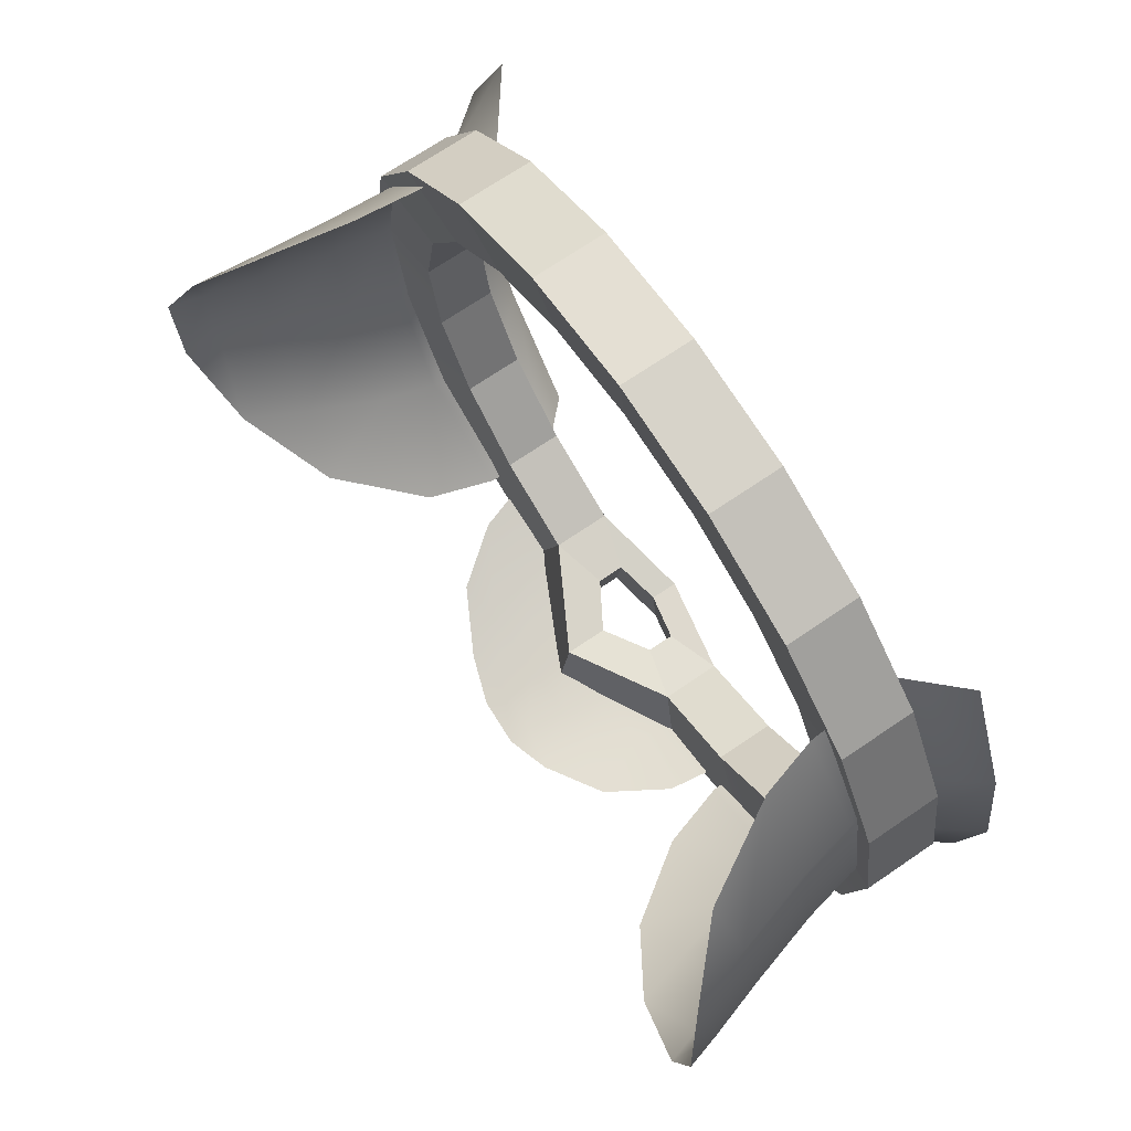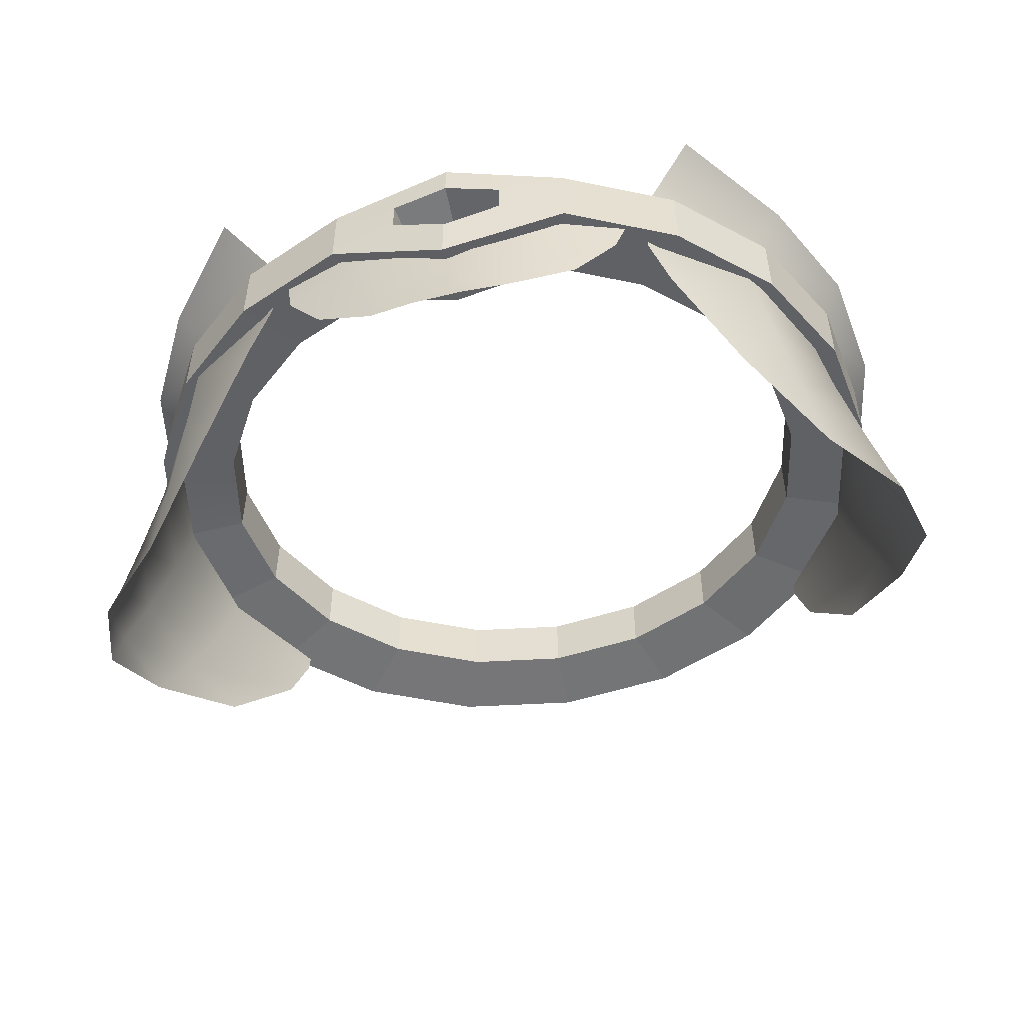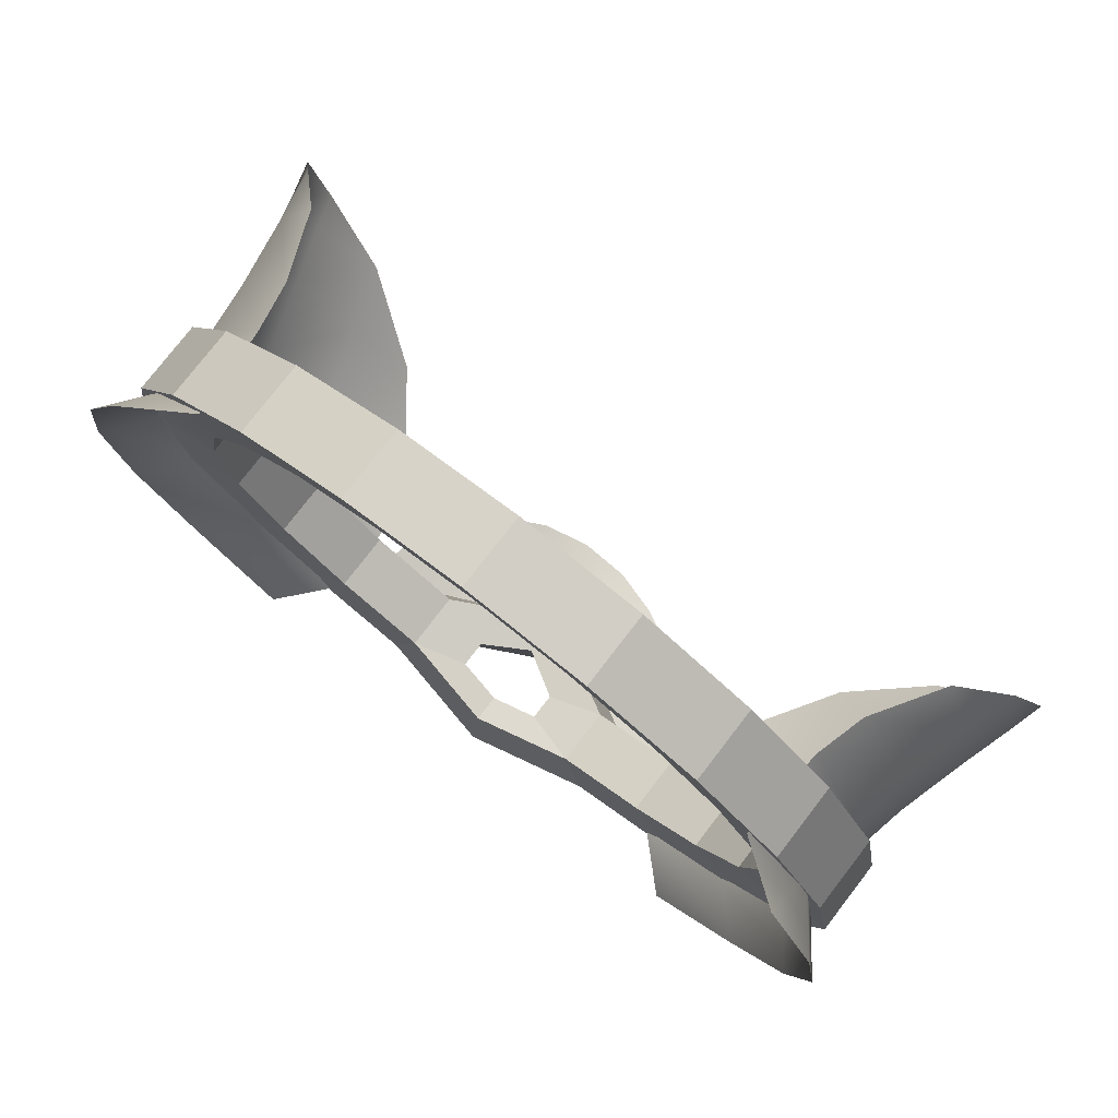
<metadata>
{"format":"obj","ext":"obj","renderer":"f3d","projection":"perspective","resolution":1024,"background":"white","views":[{"elev":71.1,"azim":55.8,"up":"+Z"},{"elev":-51.1,"azim":-168.5,"up":"+Y"},{"elev":78.0,"azim":-142.3,"up":"+Z"}]}
</metadata>
<code>
g Dai_lung
v 0.144 0.1674 -0.04278
v 0.144 0.1949 -0.04278
v 0.1225 0.1949 -0.08021
v 0.1225 0.1674 -0.08021
v 0.1225 0.1674 -0.08021
v 0.1225 0.1949 -0.08021
v 0.089 0.1949 -0.1099
v 0.089 0.1674 -0.1099
v 0.089 0.1674 -0.1099
v 0.089 0.1949 -0.1099
v 0.04679 0.1949 -0.129
v 0.04679 0.1674 -0.129
v -0.04679 0.1674 -0.129
v -0.04679 0.1949 -0.129
v -0.089 0.1949 -0.1099
v -0.089 0.1674 -0.1099
v -0.089 0.1674 -0.1099
v -0.089 0.1949 -0.1099
v -0.1225 0.1949 -0.08021
v -0.1225 0.1674 -0.08021
v -0.1225 0.1674 -0.08021
v -0.1225 0.1949 -0.08021
v -0.144 0.1949 -0.04278
v -0.144 0.1674 -0.04278
v -0.144 0.1674 -0.04278
v -0.144 0.1949 -0.04278
v -0.1514 0.1949 -0.001284
v -0.1514 0.1674 -0.001284
v -0.1514 0.1674 -0.001284
v -0.1514 0.1949 -0.001284
v -0.144 0.1949 0.04021
v -0.144 0.1674 0.04021
v -0.144 0.1674 0.04021
v -0.144 0.1949 0.04021
v -0.1225 0.1949 0.07764
v -0.1225 0.1674 0.07764
v -0.1225 0.1674 0.07764
v -0.1225 0.1949 0.07764
v -0.089 0.1949 0.1074
v -0.089 0.1674 0.1074
v -0.089 0.1674 0.1074
v -0.089 0.1949 0.1074
v -0.04679 0.1949 0.1264
v -0.04679 0.1674 0.1264
v -0.04679 0.1674 0.1264
v -0.04679 0.1949 0.1264
v -4.512e-09 0.1949 0.133
v -4.512e-09 0.1674 0.133
v -4.512e-09 0.1674 0.133
v -4.512e-09 0.1949 0.133
v 0.04679 0.1949 0.1264
v 0.04679 0.1674 0.1264
v 0.04679 0.1674 0.1264
v 0.04679 0.1949 0.1264
v 0.089 0.1949 0.1074
v 0.089 0.1674 0.1074
v 0.089 0.1674 0.1074
v 0.089 0.1949 0.1074
v 0.1225 0.1949 0.07764
v 0.1225 0.1674 0.07764
v 0.1225 0.1674 0.07764
v 0.1225 0.1949 0.07764
v 0.144 0.1949 0.04021
v 0.144 0.1674 0.04021
v 0.144 0.1674 0.04021
v 0.144 0.1949 0.04021
v 0.1514 0.1949 -0.001284
v 0.1514 0.1674 -0.001284
v 0.1514 0.1674 -0.001284
v 0.1514 0.1949 -0.001284
v 0.144 0.1949 -0.04278
v 0.144 0.1674 -0.04278
v 0.089 0.1674 -0.1099
v 0.07146 0.1701 -0.08851
v 0.09835 0.1701 -0.06466
v 0.1225 0.1674 -0.08021
v 0.1156 0.1701 -0.0346
v 0.144 0.1674 -0.04278
v 0.1216 0.1701 -0.001284
v 0.1514 0.1674 -0.001284
v 0.04679 0.1674 -0.129
v 0.03757 0.1701 -0.1038
v 0.07146 0.1701 -0.08851
v 0.089 0.1674 -0.1099
v 0 0.1451 -0.1356
v -3.558e-09 0.1497 -0.1091
v 0.03757 0.1701 -0.1038
v 0.04679 0.1674 -0.129
v -0.04679 0.1674 -0.129
v -0.03757 0.1701 -0.1038
v -3.558e-09 0.1497 -0.1091
v 0 0.1451 -0.1356
v -0.089 0.1674 -0.1099
v -0.07146 0.1701 -0.08851
v -0.03757 0.1701 -0.1038
v -0.04679 0.1674 -0.129
v -0.1225 0.1674 -0.08021
v -0.07146 0.1701 -0.08851
v -0.089 0.1674 -0.1099
v -0.09835 0.1701 -0.06466
v -0.144 0.1674 -0.04278
v -0.1156 0.1701 -0.0346
v -0.1514 0.1674 -0.001284
v -0.1216 0.1701 -0.001284
v -0.144 0.1674 0.04021
v -0.1156 0.1701 0.03203
v -0.1216 0.1701 -0.001284
v -0.1514 0.1674 -0.001284
v -0.1225 0.1674 0.07764
v -0.09835 0.1701 0.06209
v -0.1156 0.1701 0.03203
v -0.144 0.1674 0.04021
v -0.089 0.1674 0.1074
v -0.07146 0.1701 0.08594
v -0.09835 0.1701 0.06209
v -0.1225 0.1674 0.07764
v -0.04679 0.1674 0.1264
v -0.03757 0.1701 0.1013
v -0.07146 0.1701 0.08594
v -0.089 0.1674 0.1074
v -4.512e-09 0.1674 0.133
v -7.181e-09 0.1701 0.1065
v -0.03757 0.1701 0.1013
v -0.04679 0.1674 0.1264
v 0.04679 0.1674 0.1264
v 0.03757 0.1701 0.1013
v -7.181e-09 0.1701 0.1065
v -4.512e-09 0.1674 0.133
v 0.089 0.1674 0.1074
v 0.07146 0.1701 0.08594
v 0.03757 0.1701 0.1013
v 0.04679 0.1674 0.1264
v 0.1225 0.1674 0.07764
v 0.09835 0.1701 0.06209
v 0.07146 0.1701 0.08594
v 0.089 0.1674 0.1074
v 0.144 0.1674 0.04021
v 0.1156 0.1701 0.03203
v 0.09835 0.1701 0.06209
v 0.1225 0.1674 0.07764
v 0.1514 0.1674 -0.001284
v 0.1216 0.1701 -0.001284
v 0.1156 0.1701 0.03203
v 0.144 0.1674 0.04021
v 0.144 0.1949 -0.04278
v 0.1156 0.1922 -0.0346
v 0.09835 0.1922 -0.06466
v 0.1225 0.1949 -0.08021
v 0.1225 0.1949 -0.08021
v 0.09835 0.1922 -0.06466
v 0.07146 0.1922 -0.08851
v 0.089 0.1949 -0.1099
v 0.089 0.1949 -0.1099
v 0.07146 0.1922 -0.08851
v 0.03757 0.1922 -0.1038
v 0.04679 0.1949 -0.129
v 0.04679 0.1949 -0.129
v 0.03757 0.1922 -0.1038
v -3.558e-09 0.2001 -0.1091
v 0 0.2047 -0.1356
v 0 0.2047 -0.1356
v -3.558e-09 0.2001 -0.1091
v -0.03757 0.1922 -0.1038
v -0.04679 0.1949 -0.129
v -0.04679 0.1949 -0.129
v -0.03757 0.1922 -0.1038
v -0.07146 0.1922 -0.08851
v -0.089 0.1949 -0.1099
v -0.089 0.1949 -0.1099
v -0.07146 0.1922 -0.08851
v -0.09835 0.1922 -0.06466
v -0.1225 0.1949 -0.08021
v -0.1225 0.1949 -0.08021
v -0.09835 0.1922 -0.06466
v -0.1156 0.1922 -0.0346
v -0.144 0.1949 -0.04278
v -0.144 0.1949 -0.04278
v -0.1156 0.1922 -0.0346
v -0.1216 0.1922 -0.001284
v -0.1514 0.1949 -0.001284
v -0.1514 0.1949 -0.001284
v -0.1216 0.1922 -0.001284
v -0.1156 0.1922 0.03203
v -0.144 0.1949 0.04021
v -0.09835 0.1922 0.06209
v -0.1225 0.1949 0.07764
v -0.07146 0.1922 0.08594
v -0.089 0.1949 0.1074
v -0.089 0.1949 0.1074
v -0.07146 0.1922 0.08594
v -0.03757 0.1922 0.1013
v -0.04679 0.1949 0.1264
v -0.04679 0.1949 0.1264
v -0.03757 0.1922 0.1013
v -7.181e-09 0.1922 0.1065
v -4.512e-09 0.1949 0.133
v -4.512e-09 0.1949 0.133
v -7.181e-09 0.1922 0.1065
v 0.03757 0.1922 0.1013
v 0.04679 0.1949 0.1264
v 0.04679 0.1949 0.1264
v 0.03757 0.1922 0.1013
v 0.07146 0.1922 0.08594
v 0.089 0.1949 0.1074
v 0.089 0.1949 0.1074
v 0.07146 0.1922 0.08594
v 0.09835 0.1922 0.06209
v 0.1225 0.1949 0.07764
v 0.1156 0.1922 0.03203
v 0.144 0.1949 0.04021
v 0.1216 0.1922 -0.001284
v 0.1514 0.1949 -0.001284
v 0.1514 0.1949 -0.001284
v 0.1216 0.1922 -0.001284
v 0.1156 0.1922 -0.0346
v 0.144 0.1949 -0.04278
v 0.09835 0.1701 -0.06466
v 0.09835 0.1922 -0.06466
v 0.1156 0.1922 -0.0346
v 0.1156 0.1701 -0.0346
v 0.1156 0.1701 -0.0346
v 0.1156 0.1922 -0.0346
v 0.1216 0.1922 -0.001284
v 0.1216 0.1701 -0.001284
v 0.1216 0.1701 -0.001284
v 0.1216 0.1922 -0.001284
v 0.1156 0.1922 0.03203
v 0.1156 0.1701 0.03203
v 0.1156 0.1701 0.03203
v 0.1156 0.1922 0.03203
v 0.09835 0.1922 0.06209
v 0.09835 0.1701 0.06209
v 0.09835 0.1701 0.06209
v 0.09835 0.1922 0.06209
v 0.07146 0.1922 0.08594
v 0.07146 0.1701 0.08594
v 0.07146 0.1701 0.08594
v 0.07146 0.1922 0.08594
v 0.03757 0.1922 0.1013
v 0.03757 0.1701 0.1013
v 0.03757 0.1701 0.1013
v 0.03757 0.1922 0.1013
v -7.181e-09 0.1922 0.1065
v -7.181e-09 0.1701 0.1065
v -7.181e-09 0.1701 0.1065
v -7.181e-09 0.1922 0.1065
v -0.03757 0.1922 0.1013
v -0.03757 0.1701 0.1013
v -0.03757 0.1701 0.1013
v -0.03757 0.1922 0.1013
v -0.07146 0.1922 0.08594
v -0.07146 0.1701 0.08594
v -0.07146 0.1701 0.08594
v -0.07146 0.1922 0.08594
v -0.09835 0.1922 0.06209
v -0.09835 0.1701 0.06209
v -0.09835 0.1701 0.06209
v -0.09835 0.1922 0.06209
v -0.1156 0.1922 0.03203
v -0.1156 0.1701 0.03203
v -0.1156 0.1701 0.03203
v -0.1156 0.1922 0.03203
v -0.1216 0.1922 -0.001284
v -0.1216 0.1701 -0.001284
v -0.1216 0.1701 -0.001284
v -0.1216 0.1922 -0.001284
v -0.1156 0.1922 -0.0346
v -0.1156 0.1701 -0.0346
v -0.1156 0.1701 -0.0346
v -0.1156 0.1922 -0.0346
v -0.09835 0.1922 -0.06466
v -0.09835 0.1701 -0.06466
v -0.09835 0.1701 -0.06466
v -0.09835 0.1922 -0.06466
v -0.07146 0.1922 -0.08851
v -0.07146 0.1701 -0.08851
v -0.07146 0.1701 -0.08851
v -0.07146 0.1922 -0.08851
v -0.03757 0.1922 -0.1038
v -0.03757 0.1701 -0.1038
v 0.03757 0.1701 -0.1038
v 0.03757 0.1922 -0.1038
v 0.07146 0.1922 -0.08851
v 0.07146 0.1701 -0.08851
v 0.07146 0.1701 -0.08851
v 0.07146 0.1922 -0.08851
v 0.09835 0.1922 -0.06466
v 0.09835 0.1701 -0.06466
v 0.04679 0.1674 -0.129
v 0 0.1637 -0.1356
v 0 0.1451 -0.1356
v 0.02142 0.1749 -0.1331
v 0.04679 0.1949 -0.129
v 0.02142 0.1875 -0.1331
v 0 0.2047 -0.1356
v 0 0.1919 -0.1356
v 0 0.1451 -0.1356
v 0 0.1637 -0.1356
v -0.02142 0.1749 -0.1331
v -0.04679 0.1674 -0.129
v -0.02142 0.1875 -0.1331
v -0.04679 0.1949 -0.129
v 0 0.1919 -0.1356
v 0 0.2047 -0.1356
v -0.03757 0.1701 -0.1038
v -0.0172 0.1761 -0.1079
v -1.628e-09 0.1658 -0.1091
v -3.558e-09 0.1497 -0.1091
v -3.558e-09 0.2001 -0.1091
v -1.628e-09 0.1898 -0.1091
v -0.0172 0.1862 -0.1079
v -0.03757 0.1922 -0.1038
v -0.03757 0.1922 -0.1038
v -0.0172 0.1862 -0.1079
v -0.0172 0.1761 -0.1079
v -0.03757 0.1701 -0.1038
v -3.558e-09 0.1497 -0.1091
v -1.628e-09 0.1658 -0.1091
v 0.0172 0.1761 -0.1079
v 0.03757 0.1701 -0.1038
v 0.03757 0.1701 -0.1038
v 0.0172 0.1761 -0.1079
v 0.0172 0.1862 -0.1079
v 0.03757 0.1922 -0.1038
v 0.03757 0.1922 -0.1038
v 0.0172 0.1862 -0.1079
v -1.628e-09 0.1898 -0.1091
v -3.558e-09 0.2001 -0.1091
v 0 0.1637 -0.1356
v -1.628e-09 0.1658 -0.1091
v -0.0172 0.1761 -0.1079
v -0.02142 0.1749 -0.1331
v -0.02142 0.1749 -0.1331
v -0.0172 0.1761 -0.1079
v -0.0172 0.1862 -0.1079
v -0.02142 0.1875 -0.1331
v -0.02142 0.1875 -0.1331
v -0.0172 0.1862 -0.1079
v -1.628e-09 0.1898 -0.1091
v 0 0.1919 -0.1356
v 0 0.1919 -0.1356
v -1.628e-09 0.1898 -0.1091
v 0.0172 0.1862 -0.1079
v 0.02142 0.1875 -0.1331
v 0.02142 0.1875 -0.1331
v 0.0172 0.1862 -0.1079
v 0.0172 0.1761 -0.1079
v 0.02142 0.1749 -0.1331
v 0.02142 0.1749 -0.1331
v 0.0172 0.1761 -0.1079
v -1.628e-09 0.1658 -0.1091
v 0 0.1637 -0.1356
v -0.07533 0.1908 -0.1094
v -0.09731 0.211 -0.1254
v -0.13 0.2112 -0.08492
v -0.1074 0.1886 -0.08115
v -0.07682 0.1648 -0.1094
v -0.1512 0.2118 -0.04474
v -0.1152 0.1634 -0.08492
v -0.08439 0.1399 -0.1081
v -0.1341 0.1896 -0.04474
v -0.1586 0.212 -0.0001926
v -0.119 0.1425 -0.07899
v -0.1067 0.1086 -0.08821
v -0.1415 0.19 -0.0001926
v -0.1515 0.2118 0.04435
v -0.1367 0.165 -0.04474
v -0.1269 0.1134 -0.06712
v -0.1339 0.09043 -0.05753
v -0.1344 0.1896 0.04435
v -0.1308 0.2114 0.09314
v -0.1105 0.1952 0.08172
v -0.1409 0.1448 -0.04227
v -0.1441 0.1657 -0.0001926
v -0.1366 0.1651 0.04435
v -0.1128 0.1622 0.08209
v -0.1486 0.1176 -0.03733
v -0.1482 0.1456 -0.001567
v -0.1404 0.1447 0.03914
v -0.118 0.1424 0.07586
v -0.155 0.09668 -0.03371
v -0.1586 0.08388 -0.03371
v -0.1559 0.1186 -0.00432
v -0.1482 0.1163 0.02869
v -0.1346 0.1121 0.05331
v -0.1552 0.09382 0.01911
v -0.1623 0.09787 -0.007299
v -0.1659 0.08508 -0.007299
v 0.06868 0.1699 -0.1159
v 0.06681 0.1879 -0.1155
v 0.04612 0.1863 -0.1225
v 0.04362 0.1684 -0.1246
v 0.06571 0.1527 -0.1178
v 0.01789 0.1561 -0.1294
v 0.04069 0.1546 -0.1254
v 0.05112 0.1311 -0.1226
v 0.03206 0.1349 -0.1276
v 0.02883 0.1186 -0.1283
v 0.01423 0.1373 -0.1312
v -0.011 0.1567 -0.1296
v 0.01152 0.1229 -0.1327
v 0.01143 0.1141 -0.1336
v -0.009242 0.138 -0.1316
v -0.007293 0.1237 -0.1334
v -0.007378 0.1149 -0.1343
v -0.02576 0.1209 -0.1305
v -0.03236 0.1364 -0.1283
v -0.0494 0.1335 -0.1238
v -0.06492 0.1544 -0.1185
v -0.03954 0.156 -0.1258
v -0.06919 0.1681 -0.117
v -0.04313 0.1701 -0.1246
v -0.04308 0.187 -0.1241
v -0.06888 0.1909 -0.1164
v 0.07533 0.1908 -0.1094
v 0.13 0.2112 -0.08492
v 0.09731 0.211 -0.1254
v 0.1074 0.1886 -0.08115
v 0.07682 0.1648 -0.1094
v 0.1512 0.2118 -0.04474
v 0.1152 0.1634 -0.08492
v 0.08439 0.1399 -0.1081
v 0.1341 0.1896 -0.04474
v 0.1586 0.212 -0.0001926
v 0.119 0.1425 -0.07899
v 0.1067 0.1086 -0.08821
v 0.1415 0.19 -0.0001926
v 0.1515 0.2118 0.04435
v 0.1367 0.165 -0.04474
v 0.1269 0.1134 -0.06712
v 0.1339 0.09043 -0.05753
v 0.1344 0.1896 0.04435
v 0.1308 0.2114 0.09314
v 0.1105 0.1952 0.08172
v 0.1409 0.1448 -0.04227
v 0.1441 0.1657 -0.0001926
v 0.1366 0.1651 0.04435
v 0.1128 0.1622 0.08209
v 0.1486 0.1176 -0.03733
v 0.1482 0.1456 -0.001567
v 0.1404 0.1447 0.03914
v 0.118 0.1424 0.07586
v 0.155 0.09668 -0.03371
v 0.1586 0.08388 -0.03371
v 0.1559 0.1186 -0.00432
v 0.1482 0.1163 0.02869
v 0.1346 0.1121 0.05331
v 0.1552 0.09382 0.01911
v 0.1623 0.09787 -0.007299
v 0.1659 0.08508 -0.007299
g Dai_lung_0
f 3 2 1
f 4 3 1
f 7 6 5
f 8 7 5
f 11 10 9
f 12 11 9
f 15 14 13
f 16 15 13
f 19 18 17
f 20 19 17
f 23 22 21
f 24 23 21
f 27 26 25
f 28 27 25
f 31 30 29
f 32 31 29
f 35 34 33
f 36 35 33
f 39 38 37
f 40 39 37
f 43 42 41
f 44 43 41
f 47 46 45
f 48 47 45
f 51 50 49
f 52 51 49
f 55 54 53
f 56 55 53
f 59 58 57
f 60 59 57
f 63 62 61
f 64 63 61
f 67 66 65
f 68 67 65
f 71 70 69
f 72 71 69
f 75 74 73
f 76 75 73
f 77 75 76
f 78 77 76
f 79 77 78
f 80 79 78
f 83 82 81
f 84 83 81
f 87 86 85
f 88 87 85
f 91 90 89
f 92 91 89
f 95 94 93
f 96 95 93
f 99 98 97
f 98 100 97
f 97 100 101
f 100 102 101
f 101 102 103
f 102 104 103
f 107 106 105
f 108 107 105
f 111 110 109
f 112 111 109
f 115 114 113
f 116 115 113
f 119 118 117
f 120 119 117
f 123 122 121
f 124 123 121
f 127 126 125
f 128 127 125
f 131 130 129
f 132 131 129
f 135 134 133
f 136 135 133
f 139 138 137
f 140 139 137
f 143 142 141
f 144 143 141
f 147 146 145
f 148 147 145
f 151 150 149
f 152 151 149
f 155 154 153
f 156 155 153
f 159 158 157
f 160 159 157
f 163 162 161
f 164 163 161
f 167 166 165
f 168 167 165
f 171 170 169
f 172 171 169
f 175 174 173
f 176 175 173
f 179 178 177
f 180 179 177
f 183 182 181
f 184 183 181
f 185 183 184
f 186 185 184
f 187 185 186
f 188 187 186
f 191 190 189
f 192 191 189
f 195 194 193
f 196 195 193
f 199 198 197
f 200 199 197
f 203 202 201
f 204 203 201
f 207 206 205
f 208 207 205
f 209 207 208
f 210 209 208
f 211 209 210
f 212 211 210
f 215 214 213
f 216 215 213
f 219 218 217
f 220 219 217
f 223 222 221
f 224 223 221
f 227 226 225
f 228 227 225
f 231 230 229
f 232 231 229
f 235 234 233
f 236 235 233
f 239 238 237
f 240 239 237
f 243 242 241
f 244 243 241
f 247 246 245
f 248 247 245
f 251 250 249
f 252 251 249
f 255 254 253
f 256 255 253
f 259 258 257
f 260 259 257
f 263 262 261
f 264 263 261
f 267 266 265
f 268 267 265
f 271 270 269
f 272 271 269
f 275 274 273
f 276 275 273
f 279 278 277
f 280 279 277
f 283 282 281
f 284 283 281
f 287 286 285
f 288 287 285
f 291 290 289
f 290 292 289
f 289 292 293
f 292 294 293
f 293 294 295
f 294 296 295
f 299 298 297
f 300 299 297
f 301 299 300
f 302 301 300
f 303 301 302
f 304 303 302
f 307 306 305
f 308 307 305
f 311 310 309
f 312 311 309
f 315 314 313
f 316 315 313
f 319 318 317
f 320 319 317
f 323 322 321
f 324 323 321
f 327 326 325
f 328 327 325
f 331 330 329
f 332 331 329
f 335 334 333
f 336 335 333
f 339 338 337
f 340 339 337
f 343 342 341
f 344 343 341
f 347 346 345
f 348 347 345
f 351 350 349
f 352 351 349
f 355 354 353
f 356 355 353
f 356 353 357
f 358 355 356
f 359 356 357
f 359 357 360
f 361 358 356
f 361 356 359
f 362 358 361
f 363 359 360
f 363 360 364
f 365 362 361
f 366 362 365
f 367 361 359
f 367 359 363
f 365 361 367
f 368 363 364
f 369 368 364
f 370 366 365
f 371 366 370
f 372 371 370
f 373 367 363
f 373 363 368
f 374 365 367
f 370 365 374
f 374 367 373
f 372 370 375
f 375 370 374
f 376 372 375
f 377 368 369
f 377 373 368
f 378 374 373
f 375 374 378
f 378 373 377
f 376 375 379
f 379 375 378
f 380 376 379
f 381 377 369
f 382 381 369
f 383 378 377
f 379 378 383
f 383 377 381
f 380 379 384
f 384 379 383
f 385 380 384
f 385 384 386
f 387 381 382
f 387 383 381
f 384 383 387
f 386 384 387
f 388 387 382
f 386 387 388
f 391 390 389
f 392 391 389
f 392 389 393
f 394 391 392
f 395 392 393
f 394 392 395
f 395 393 396
f 397 395 396
f 394 395 397
f 398 397 396
f 399 394 397
f 399 397 398
f 400 394 399
f 401 399 398
f 402 401 398
f 403 399 401
f 403 400 399
f 404 401 402
f 404 403 401
f 405 404 402
f 406 404 405
f 406 407 404
f 407 403 404
f 408 407 406
f 408 409 407
f 407 410 403
f 409 410 407
f 410 400 403
f 409 411 410
f 410 412 400
f 411 412 410
f 412 413 400
f 411 414 412
f 414 413 412
f 417 416 415
f 416 418 415
f 415 418 419
f 416 420 418
f 418 421 419
f 419 421 422
f 420 423 418
f 418 423 421
f 420 424 423
f 421 425 422
f 422 425 426
f 424 427 423
f 424 428 427
f 423 429 421
f 421 429 425
f 423 427 429
f 425 430 426
f 430 431 426
f 428 432 427
f 428 433 432
f 433 434 432
f 429 435 425
f 425 435 430
f 427 436 429
f 427 432 436
f 429 436 435
f 432 434 437
f 432 437 436
f 434 438 437
f 430 439 431
f 435 439 430
f 436 440 435
f 436 437 440
f 435 440 439
f 437 438 441
f 437 441 440
f 438 442 441
f 439 443 431
f 443 444 431
f 440 445 439
f 440 441 445
f 439 445 443
f 441 442 446
f 441 446 445
f 442 447 446
f 446 447 448
f 443 449 444
f 445 449 443
f 445 446 449
f 446 448 449
f 449 450 444
f 449 448 450

</code>
